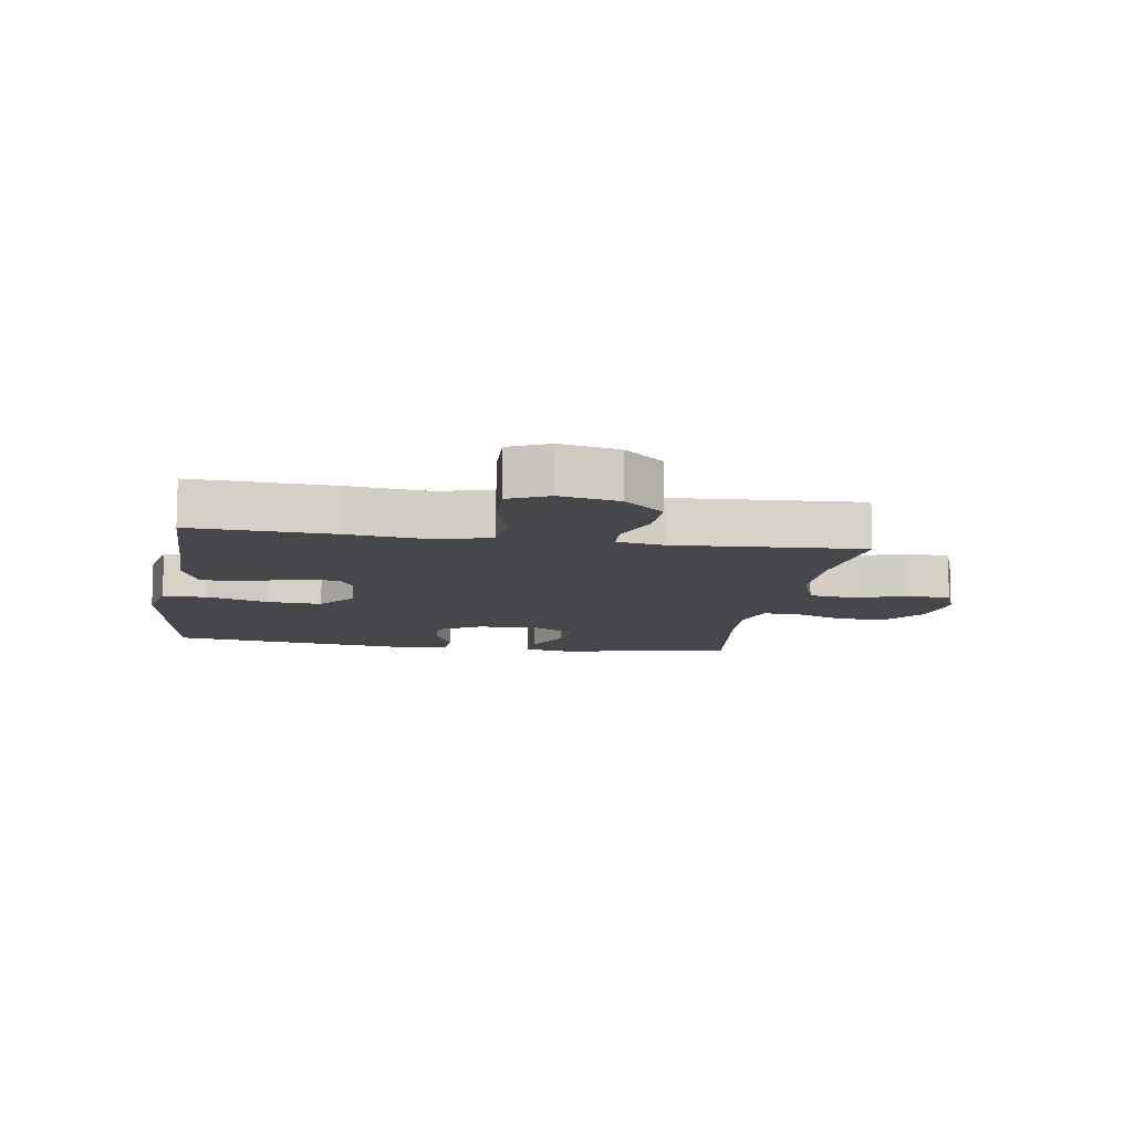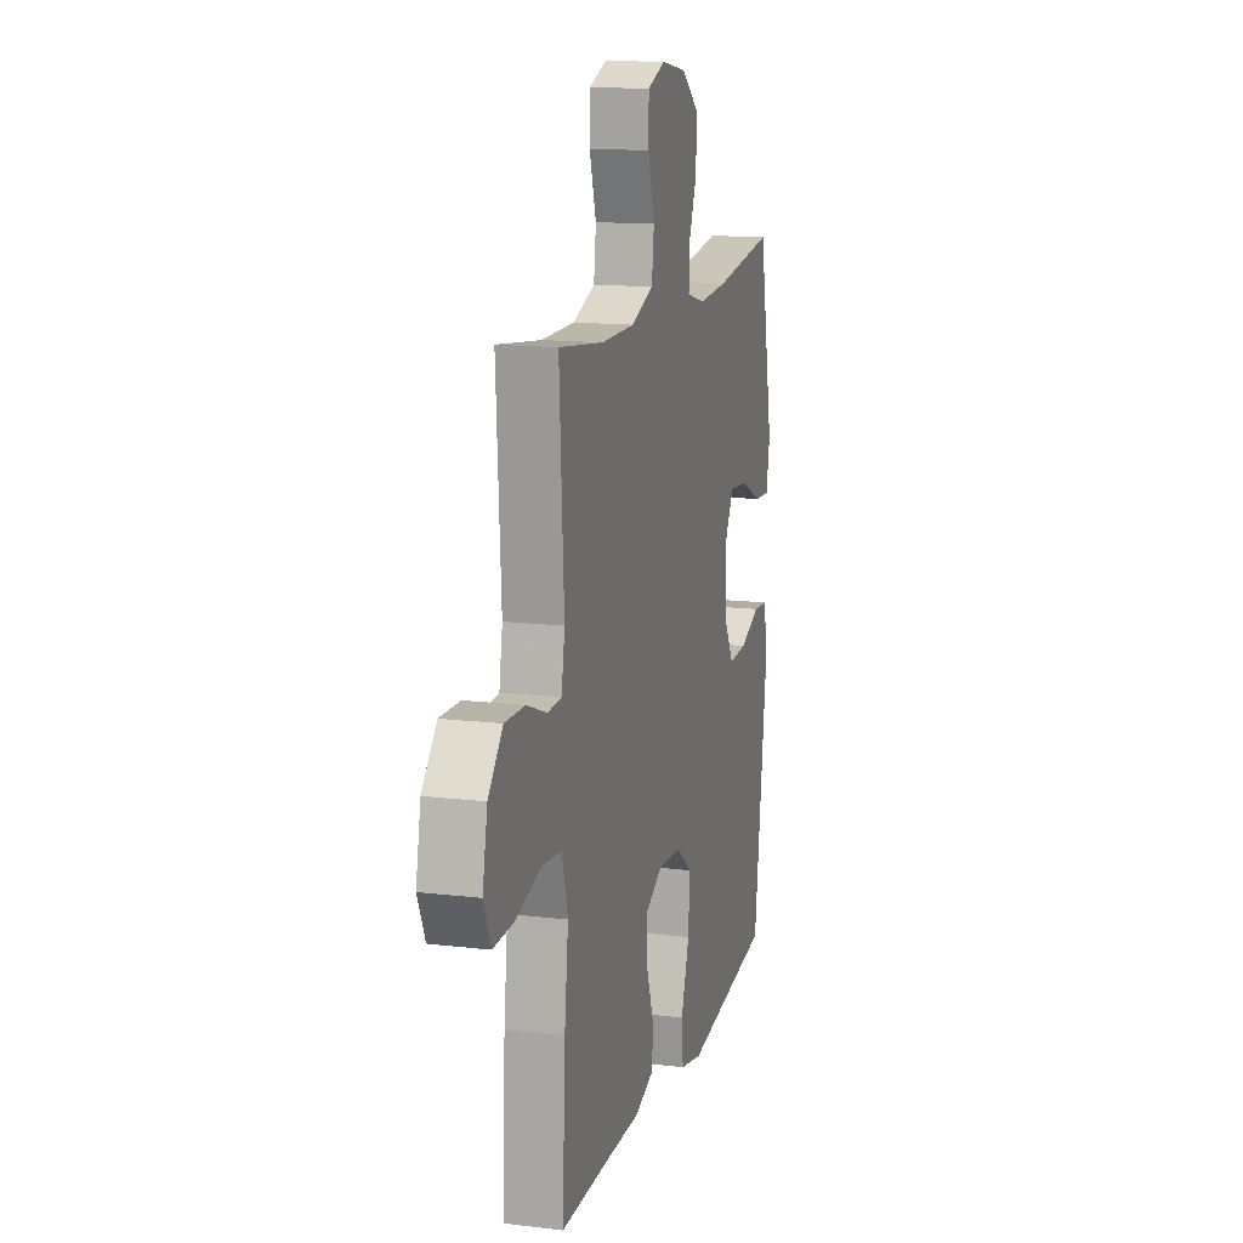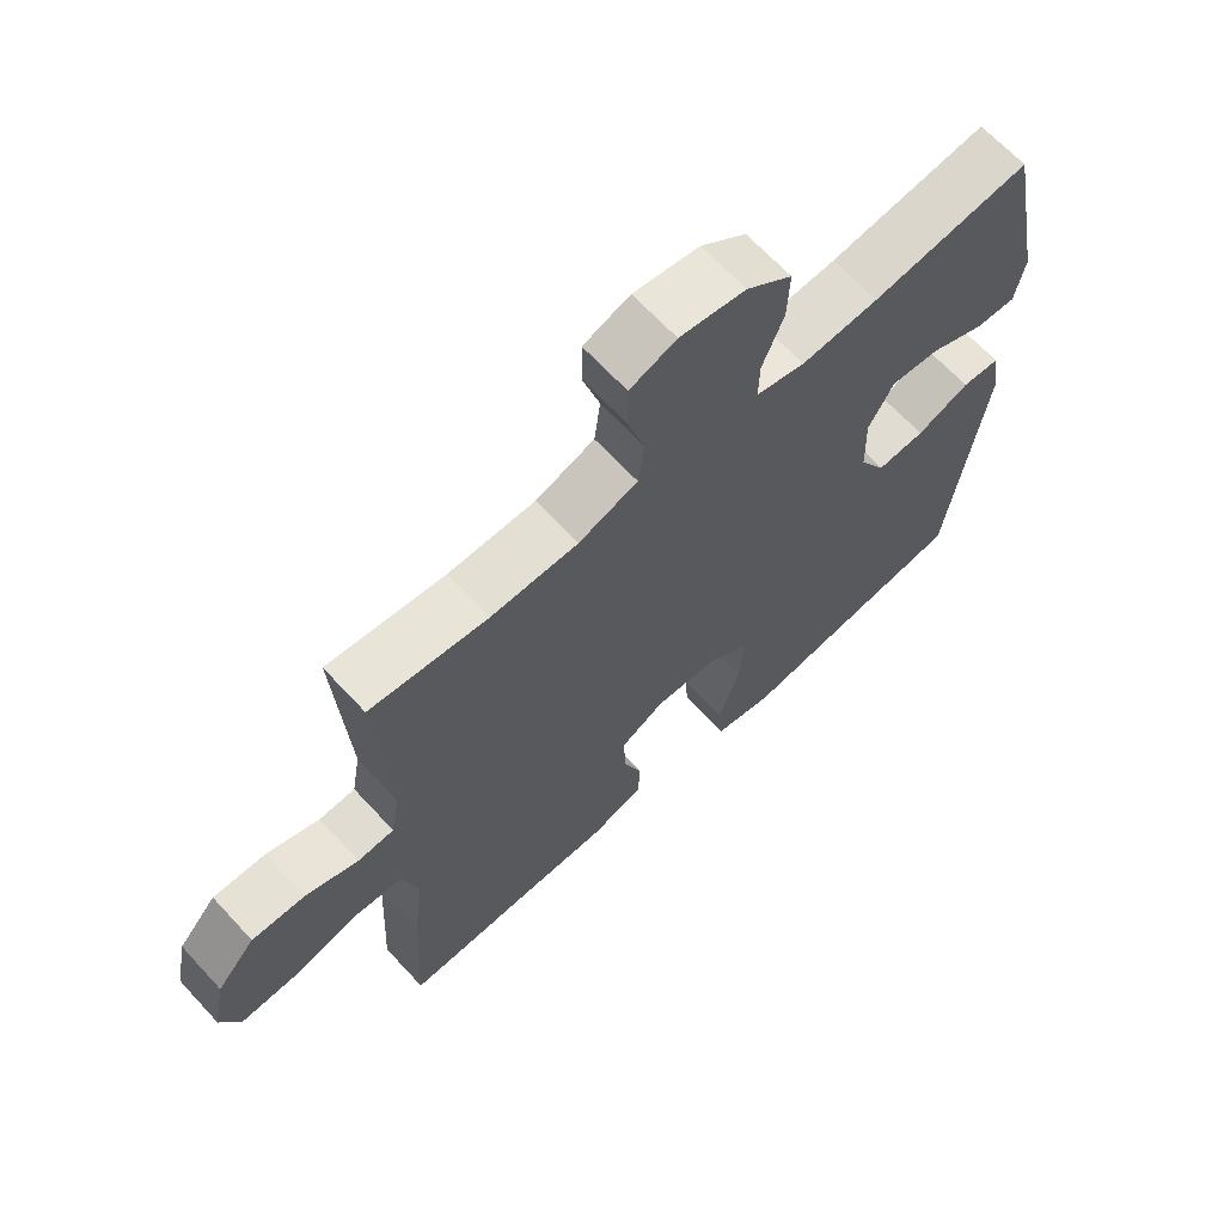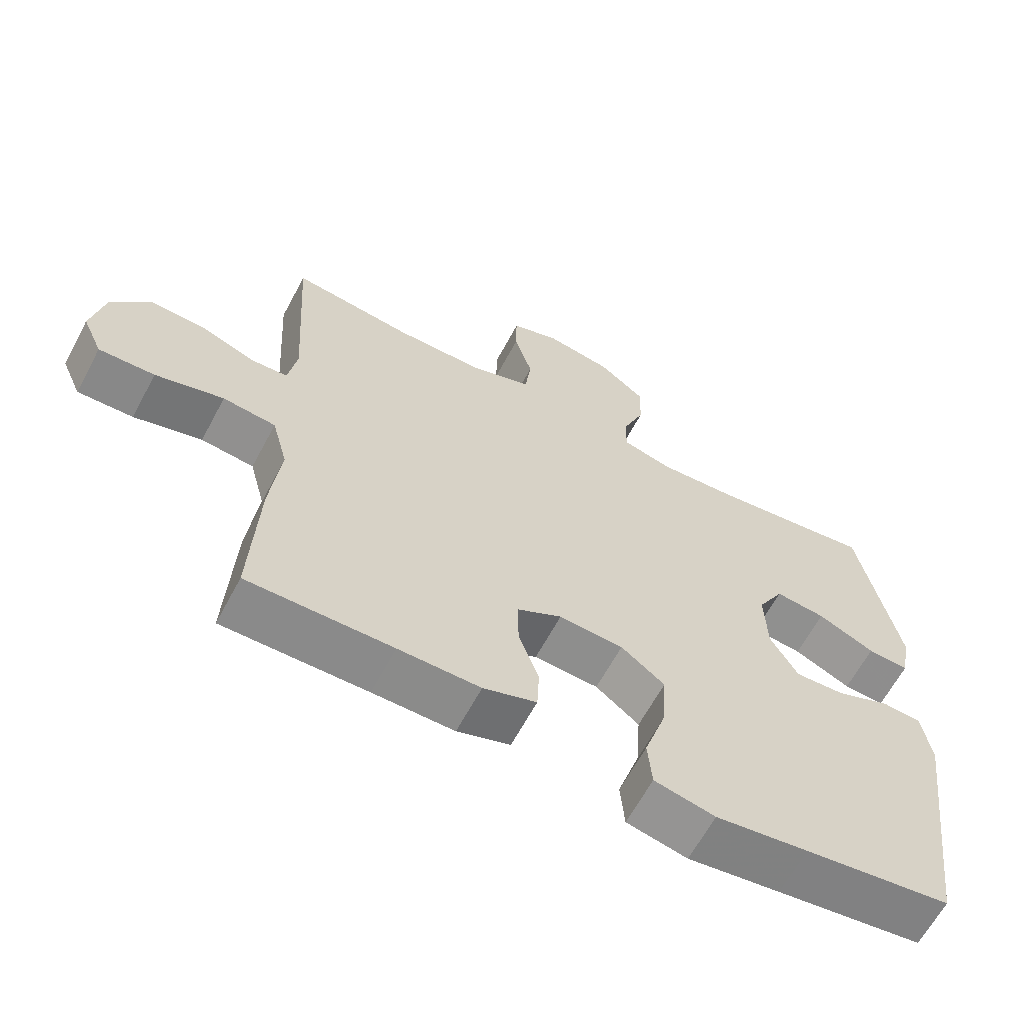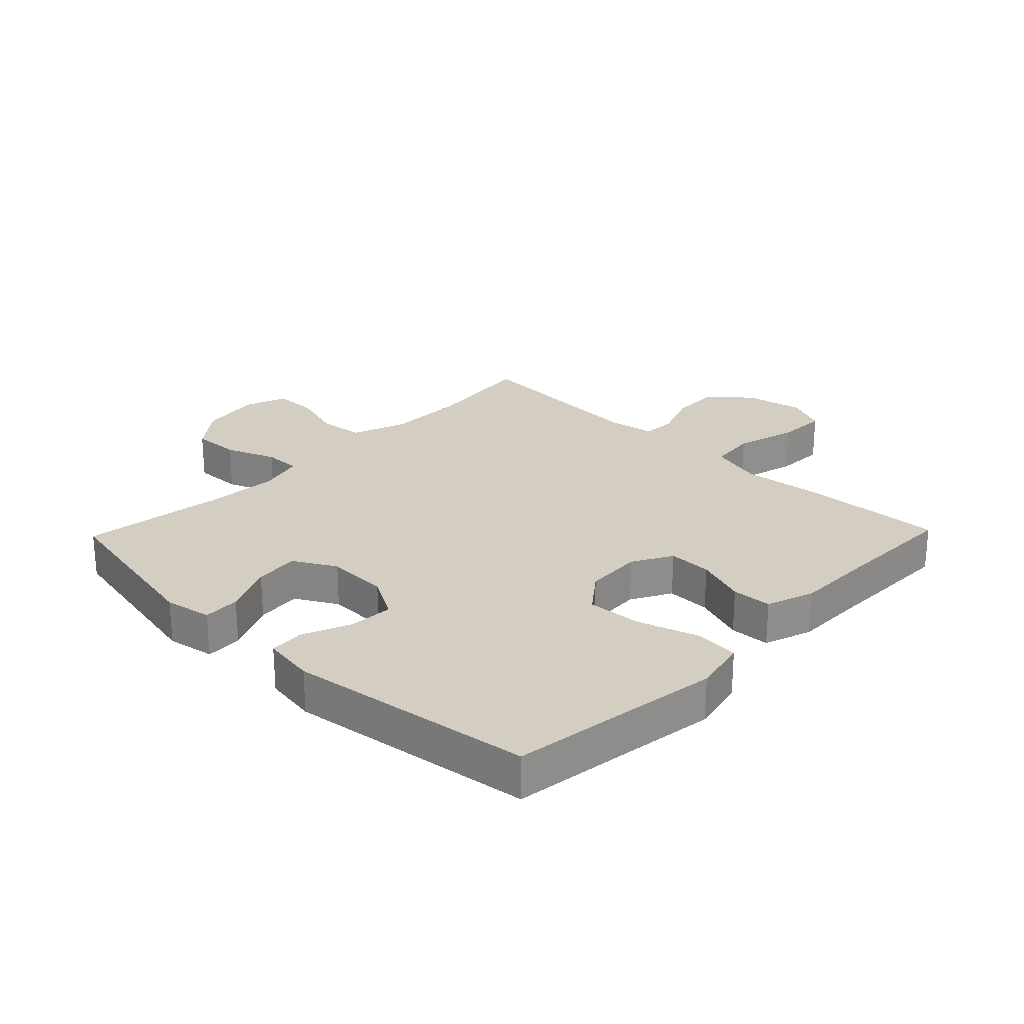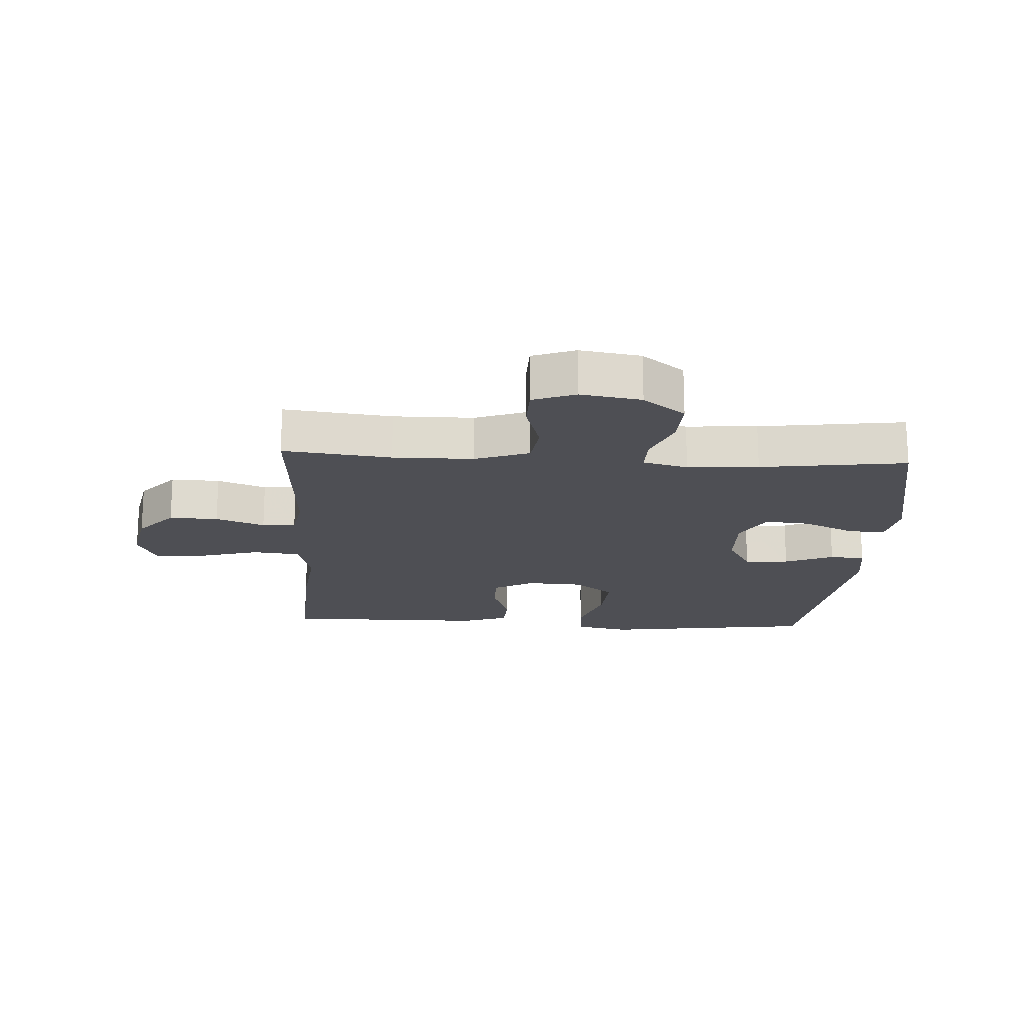
<metadata>
{"format":"obj","ext":"obj","renderer":"f3d","projection":"perspective","resolution":1024,"background":"white","views":[{"elev":-10.7,"azim":-98.9,"up":"+Y"},{"elev":14.0,"azim":-75.1,"up":"+Z"},{"elev":66.2,"azim":-42.7,"up":"+Z"},{"elev":-63.7,"azim":-28.1,"up":"+Z"},{"elev":25.3,"azim":134.0,"up":"+Y"},{"elev":-18.3,"azim":-3.3,"up":"+Y"}]}
</metadata>
<code>
v -0.5 0.07 0.5
v -0.325 0.07 0.479
v -0.195 0.07 0.48
v -0.107 0.07 0.512
v -0.098 0.07 0.584
v -0.124 0.07 0.671
v -0.123 0.07 0.741
v -0.054 0.07 0.767
v 0.044 0.07 0.751
v 0.112 0.07 0.698
v 0.109 0.07 0.62
v 0.077 0.07 0.539
v 0.076 0.07 0.479
v 0.149 0.07 0.46
v 0.264 0.07 0.468
v 0.5 0.07 0.5
v 0.557 0.07 0.216
v 0.543 0.07 0.139
v 0.483 0.07 0.142
v 0.4 0.07 0.18
v 0.327 0.07 0.187
v 0.289 0.07 0.119
v 0.292 0.07 0.019
v 0.332 0.07 -0.051
v 0.404 0.07 -0.047
v 0.483 0.07 -0.014
v 0.54 0.07 -0.018
v 0.553 0.07 -0.103
v 0.5 0.07 -0.5
v 0.288 0.07 -0.529
v 0.154 0.07 -0.548
v 0.066 0.07 -0.529
v 0.06 0.07 -0.458
v 0.092 0.07 -0.359
v 0.098 0.07 -0.27
v 0.035 0.07 -0.221
v -0.058 0.07 -0.216
v -0.123 0.07 -0.252
v -0.122 0.07 -0.323
v -0.093 0.07 -0.405
v -0.096 0.07 -0.47
v -0.173 0.07 -0.497
v -0.291 0.07 -0.497
v -0.5 0.07 -0.5
v -0.489 0.07 -0.271
v -0.474 0.07 -0.14
v -0.497 0.07 -0.053
v -0.574 0.07 -0.045
v -0.673 0.07 -0.073
v -0.754 0.07 -0.076
v -0.783 0.07 -0.011
v -0.764 0.07 0.084
v -0.707 0.07 0.149
v -0.628 0.07 0.147
v -0.549 0.07 0.117
v -0.495 0.07 0.12
v -0.482 0.07 0.196
v -0.5 0 0.5
v -0.325 0 0.479
v -0.195 0 0.48
v -0.107 0 0.512
v -0.098 0 0.584
v -0.124 0 0.671
v -0.123 0 0.741
v -0.054 0 0.767
v 0.044 0 0.751
v 0.112 0 0.698
v 0.109 0 0.62
v 0.077 0 0.539
v 0.076 0 0.479
v 0.149 0 0.46
v 0.264 0 0.468
v 0.5 0 0.5
v 0.557 0 0.216
v 0.543 0 0.139
v 0.483 0 0.142
v 0.4 0 0.18
v 0.327 0 0.187
v 0.289 0 0.119
v 0.292 0 0.019
v 0.332 0 -0.051
v 0.404 0 -0.047
v 0.483 0 -0.014
v 0.54 0 -0.018
v 0.553 0 -0.103
v 0.5 0 -0.5
v 0.288 0 -0.529
v 0.154 0 -0.548
v 0.066 0 -0.529
v 0.06 0 -0.458
v 0.092 0 -0.359
v 0.098 0 -0.27
v 0.035 0 -0.221
v -0.058 0 -0.216
v -0.123 0 -0.252
v -0.122 0 -0.323
v -0.093 0 -0.405
v -0.096 0 -0.47
v -0.173 0 -0.497
v -0.291 0 -0.497
v -0.5 0 -0.5
v -0.489 0 -0.271
v -0.474 0 -0.14
v -0.497 0 -0.053
v -0.574 0 -0.045
v -0.673 0 -0.073
v -0.754 0 -0.076
v -0.783 0 -0.011
v -0.764 0 0.084
v -0.707 0 0.149
v -0.628 0 0.147
v -0.549 0 0.117
v -0.495 0 0.12
v -0.482 0 0.196
f 53 54 55
f 52 53 55
f 51 52 55
f 50 51 55
f 49 50 55
f 48 49 55
f 47 48 55 56
f 46 47 56 57
f 43 44 45 46
f 43 46 57
f 42 43 57
f 41 42 57
f 40 41 57
f 39 40 57
f 32 33 34
f 31 32 34
f 30 31 34
f 30 34 35
f 29 30 35
f 28 29 35
f 27 28 35
f 26 27 35
f 25 26 35
f 24 25 35 36
f 18 19 20
f 17 18 20
f 16 17 20
f 15 16 20
f 14 15 20 21
f 13 14 21 22
f 10 11 12
f 9 10 12
f 8 9 12
f 7 8 12
f 6 7 12
f 5 6 12
f 4 5 12 13
f 13 22 23
f 4 13 23
f 3 4 23
f 57 1 2
f 39 57 2
f 38 39 2
f 24 36 37
f 23 24 37
f 23 37 38
f 3 23 38
f 2 3 38
f 112 111 110
f 112 110 109
f 112 109 108
f 112 108 107
f 112 107 106
f 112 106 105
f 113 112 105 104
f 114 113 104 103
f 103 102 101 100
f 114 103 100
f 114 100 99
f 114 99 98
f 114 98 97
f 114 97 96
f 91 90 89
f 91 89 88
f 91 88 87
f 92 91 87
f 92 87 86
f 92 86 85
f 92 85 84
f 92 84 83
f 92 83 82
f 93 92 82 81
f 77 76 75
f 77 75 74
f 77 74 73
f 77 73 72
f 78 77 72 71
f 79 78 71 70
f 69 68 67
f 69 67 66
f 69 66 65
f 69 65 64
f 69 64 63
f 69 63 62
f 70 69 62 61
f 80 79 70
f 80 70 61
f 80 61 60
f 59 58 114
f 59 114 96
f 59 96 95
f 94 93 81
f 94 81 80
f 95 94 80
f 95 80 60
f 95 60 59
f 1 58 59 2
f 2 59 60 3
f 3 60 61 4
f 4 61 62 5
f 5 62 63 6
f 6 63 64 7
f 7 64 65 8
f 8 65 66 9
f 9 66 67 10
f 10 67 68 11
f 11 68 69 12
f 12 69 70 13
f 13 70 71 14
f 14 71 72 15
f 15 72 73 16
f 16 73 74 17
f 17 74 75 18
f 18 75 76 19
f 19 76 77 20
f 20 77 78 21
f 21 78 79 22
f 22 79 80 23
f 23 80 81 24
f 24 81 82 25
f 25 82 83 26
f 26 83 84 27
f 27 84 85 28
f 28 85 86 29
f 29 86 87 30
f 30 87 88 31
f 31 88 89 32
f 32 89 90 33
f 33 90 91 34
f 34 91 92 35
f 35 92 93 36
f 36 93 94 37
f 37 94 95 38
f 38 95 96 39
f 39 96 97 40
f 40 97 98 41
f 41 98 99 42
f 42 99 100 43
f 43 100 101 44
f 44 101 102 45
f 45 102 103 46
f 46 103 104 47
f 47 104 105 48
f 48 105 106 49
f 49 106 107 50
f 50 107 108 51
f 51 108 109 52
f 52 109 110 53
f 53 110 111 54
f 54 111 112 55
f 55 112 113 56
f 56 113 114 57
f 57 114 58 1

</code>
